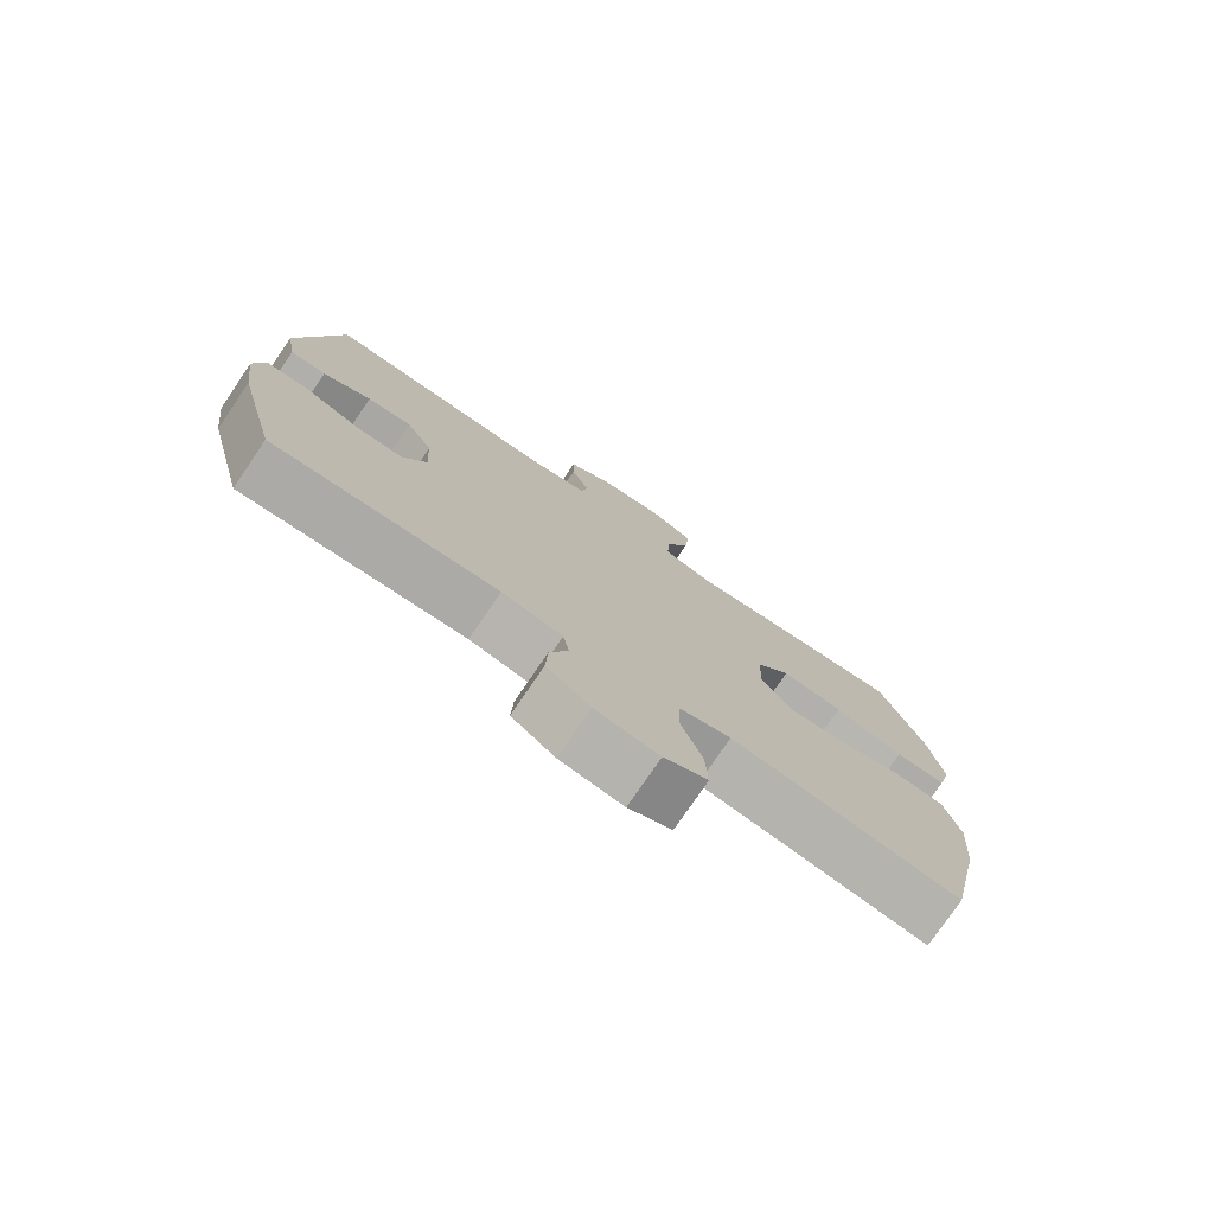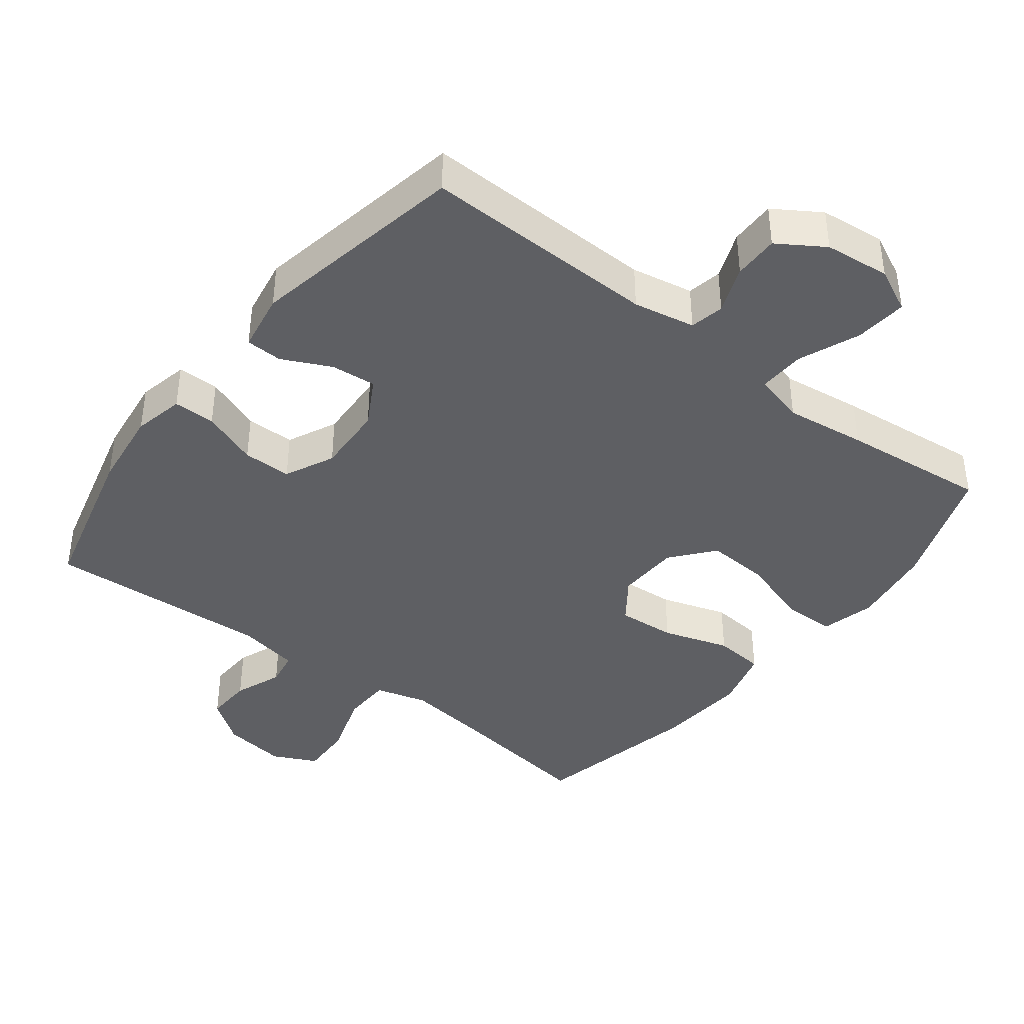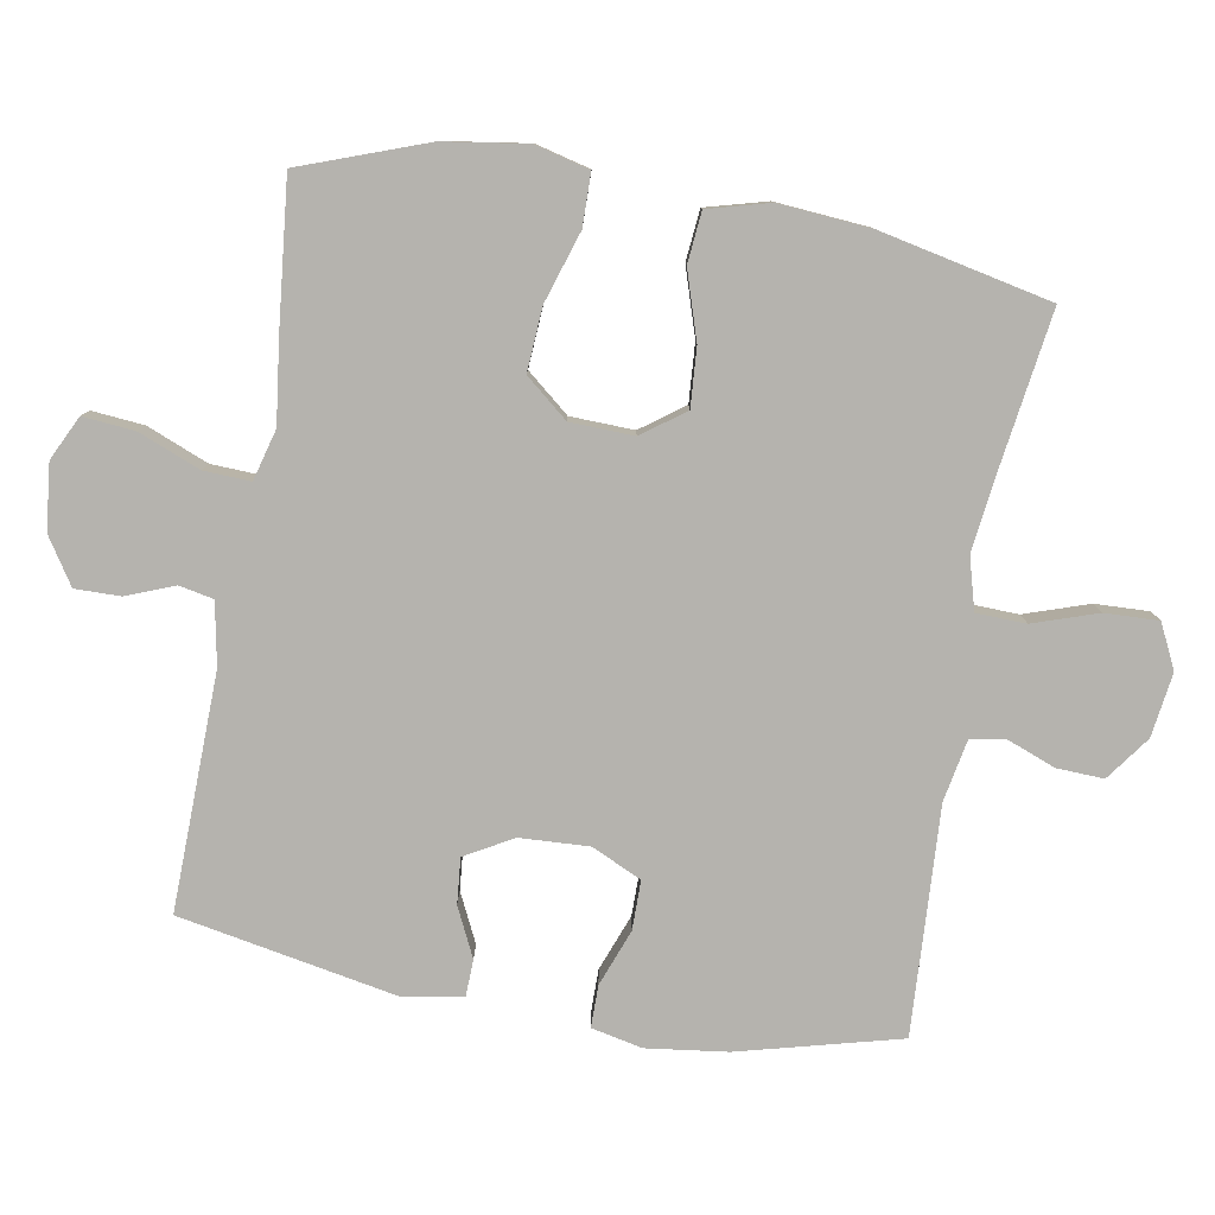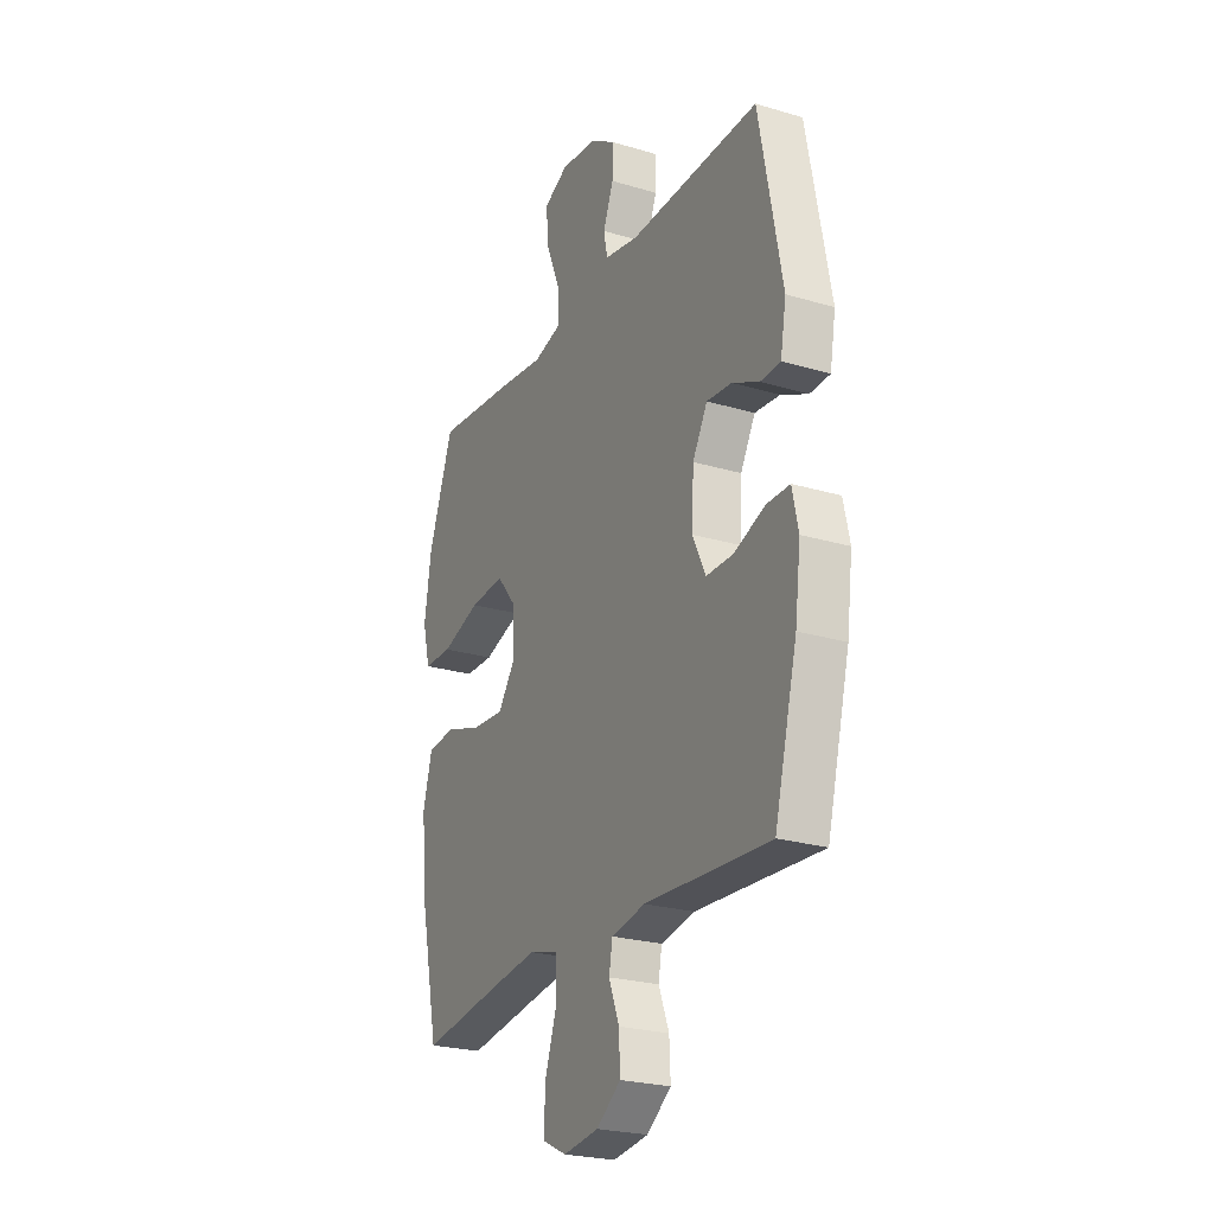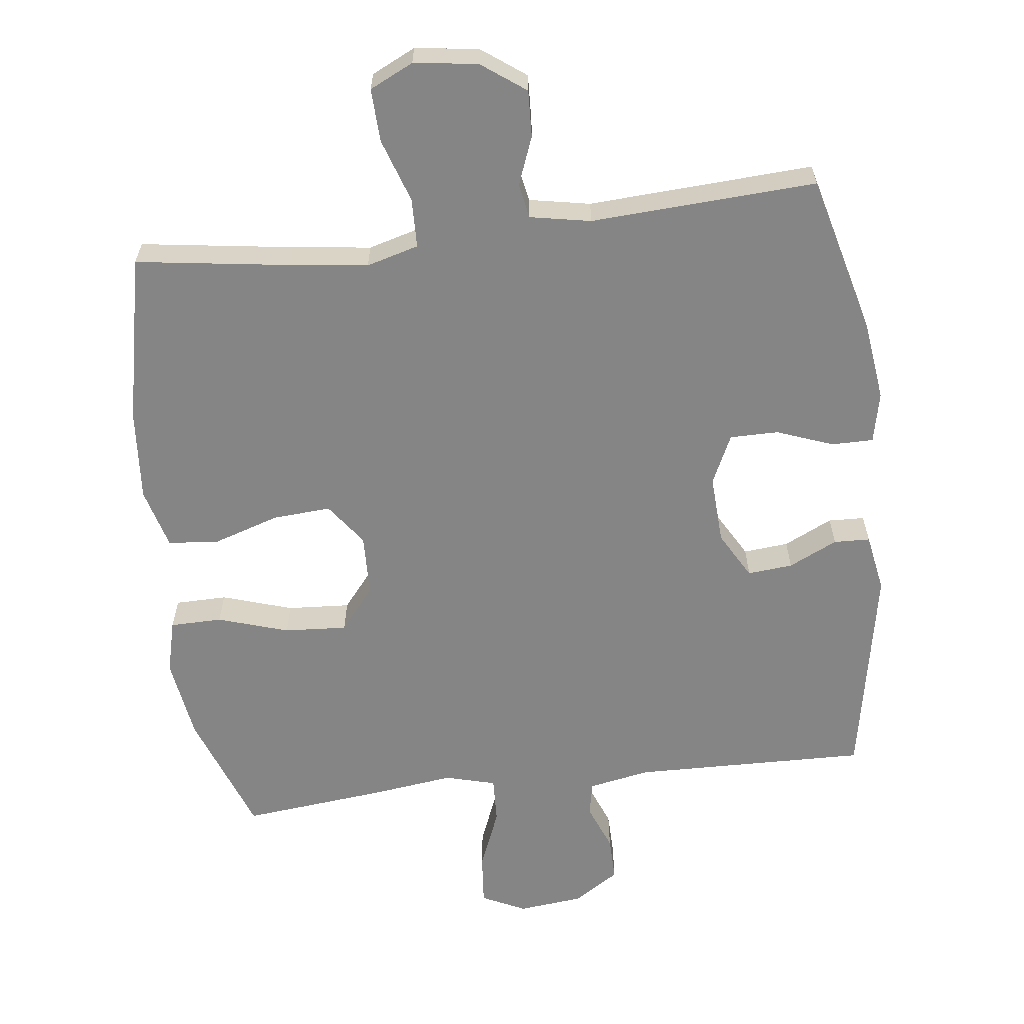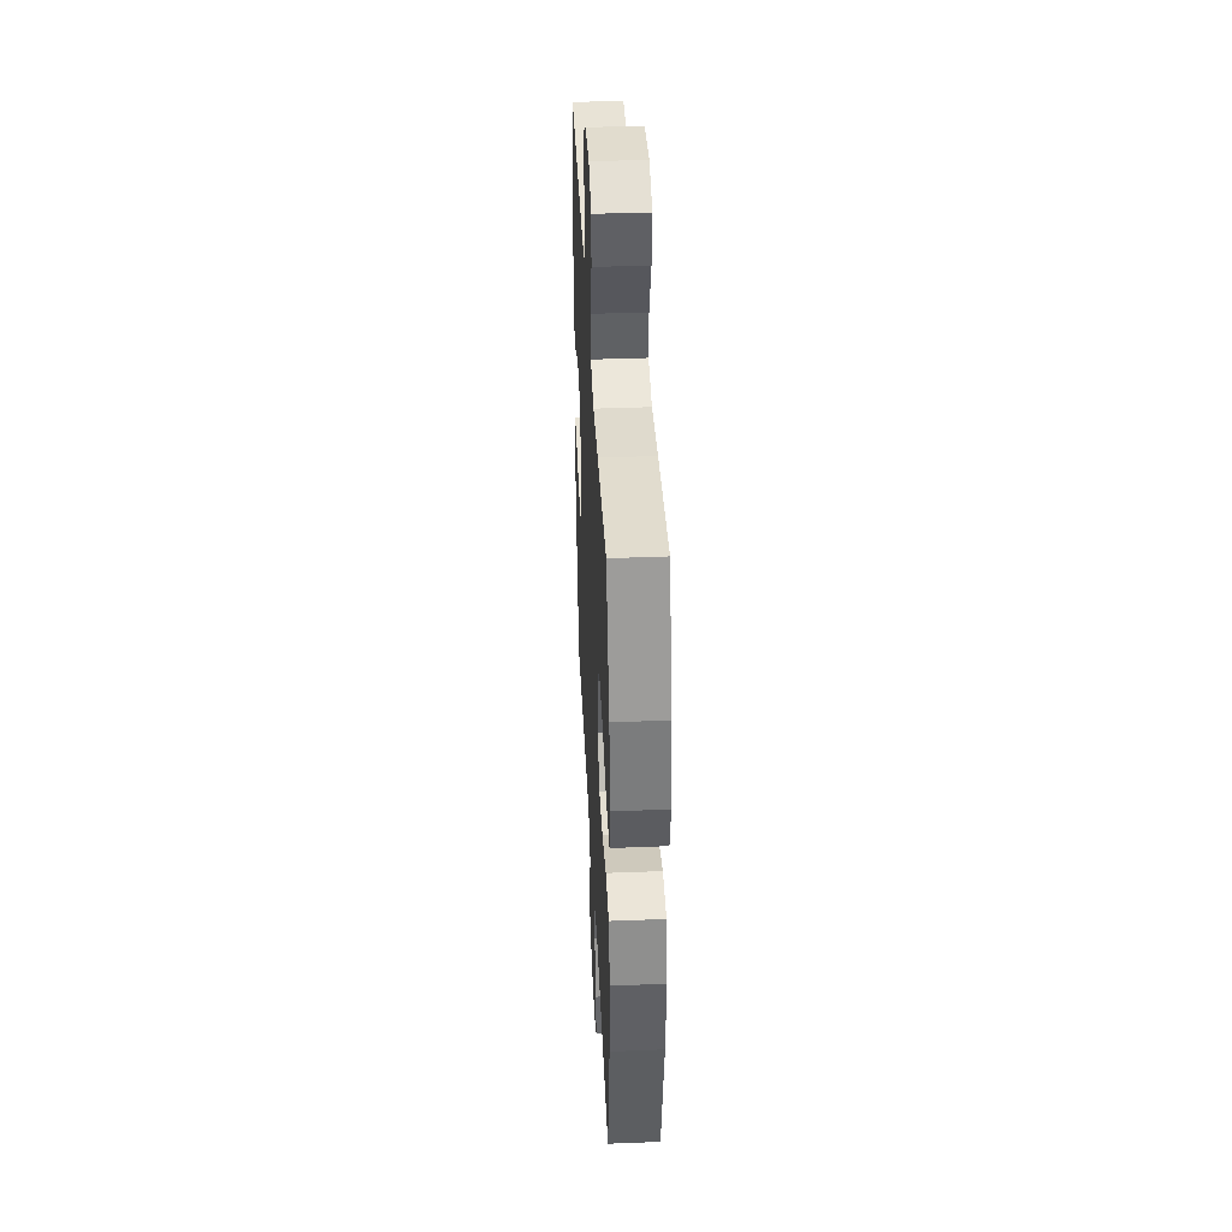
<metadata>
{"format":"obj","ext":"obj","renderer":"f3d","projection":"perspective","resolution":1024,"background":"white","views":[{"elev":-77.2,"azim":-34.3,"up":"+Z"},{"elev":-40.5,"azim":-37.7,"up":"+Y"},{"elev":-80.0,"azim":80.1,"up":"+Y"},{"elev":-24.3,"azim":-116.2,"up":"+Z"},{"elev":-61.7,"azim":-173.0,"up":"+Y"},{"elev":40.1,"azim":87.2,"up":"+Z"}]}
</metadata>
<code>
v 0.5 0.07 -0.5
v 0.279 0.07 -0.468
v 0.162 0.07 -0.453
v 0.086 0.07 -0.474
v 0.084 0.07 -0.546
v 0.115 0.07 -0.639
v 0.118 0.07 -0.717
v 0.054 0.07 -0.748
v -0.039 0.07 -0.735
v -0.103 0.07 -0.688
v -0.1 0.07 -0.62
v -0.073 0.07 -0.55
v -0.082 0.07 -0.499
v -0.171 0.07 -0.482
v -0.5 0.07 -0.5
v -0.56 0.07 -0.267
v -0.575 0.07 -0.15
v -0.559 0.07 -0.076
v -0.498 0.07 -0.076
v -0.416 0.07 -0.107
v -0.345 0.07 -0.107
v -0.311 0.07 -0.035
v -0.316 0.07 0.066
v -0.355 0.07 0.135
v -0.421 0.07 0.129
v -0.492 0.07 0.095
v -0.545 0.07 0.097
v -0.56 0.07 0.183
v -0.5 0.07 0.5
v -0.157 0.07 0.492
v -0.067 0.07 0.509
v -0.057 0.07 0.559
v -0.084 0.07 0.628
v -0.085 0.07 0.694
v -0.018 0.07 0.737
v 0.077 0.07 0.747
v 0.141 0.07 0.716
v 0.134 0.07 0.64
v 0.098 0.07 0.551
v 0.095 0.07 0.483
v 0.169 0.07 0.463
v 0.287 0.07 0.478
v 0.5 0.07 0.5
v 0.566 0.07 0.318
v 0.584 0.07 0.197
v 0.564 0.07 0.118
v 0.488 0.07 0.117
v 0.385 0.07 0.15
v 0.293 0.07 0.156
v 0.242 0.07 0.094
v 0.239 0.07 0.002
v 0.284 0.07 -0.06
v 0.369 0.07 -0.054
v 0.466 0.07 -0.023
v 0.54 0.07 -0.03
v 0.564 0.07 -0.119
v 0.553 0.07 -0.253
v 0.5 0 -0.5
v 0.279 0 -0.468
v 0.162 0 -0.453
v 0.086 0 -0.474
v 0.084 0 -0.546
v 0.115 0 -0.639
v 0.118 0 -0.717
v 0.054 0 -0.748
v -0.039 0 -0.735
v -0.103 0 -0.688
v -0.1 0 -0.62
v -0.073 0 -0.55
v -0.082 0 -0.499
v -0.171 0 -0.482
v -0.5 0 -0.5
v -0.56 0 -0.267
v -0.575 0 -0.15
v -0.559 0 -0.076
v -0.498 0 -0.076
v -0.416 0 -0.107
v -0.345 0 -0.107
v -0.311 0 -0.035
v -0.316 0 0.066
v -0.355 0 0.135
v -0.421 0 0.129
v -0.492 0 0.095
v -0.545 0 0.097
v -0.56 0 0.183
v -0.5 0 0.5
v -0.157 0 0.492
v -0.067 0 0.509
v -0.057 0 0.559
v -0.084 0 0.628
v -0.085 0 0.694
v -0.018 0 0.737
v 0.077 0 0.747
v 0.141 0 0.716
v 0.134 0 0.64
v 0.098 0 0.551
v 0.095 0 0.483
v 0.169 0 0.463
v 0.287 0 0.478
v 0.5 0 0.5
v 0.566 0 0.318
v 0.584 0 0.197
v 0.564 0 0.118
v 0.488 0 0.117
v 0.385 0 0.15
v 0.293 0 0.156
v 0.242 0 0.094
v 0.239 0 0.002
v 0.284 0 -0.06
v 0.369 0 -0.054
v 0.466 0 -0.023
v 0.54 0 -0.03
v 0.564 0 -0.119
v 0.553 0 -0.253
f 56 57 1 2
f 53 54 55 56
f 52 53 56 2
f 51 52 2 3
f 50 51 3 4
f 45 46 47 48
f 45 48 49
f 44 45 49
f 41 42 43 44
f 40 41 44 49
f 36 37 38 39
f 36 39 40
f 35 36 40
f 32 33 34 35
f 31 32 35 40
f 30 31 40 49
f 25 26 27 28
f 24 25 28 29
f 23 24 29 30
f 17 18 19 20
f 17 20 21
f 14 15 16 17
f 13 14 17 21
f 9 10 11 12
f 9 12 13
f 8 9 13
f 5 6 7 8
f 4 5 8 13
f 50 4 13 21
f 22 23 30 49
f 21 22 49 50
f 59 58 114 113
f 113 112 111 110
f 59 113 110 109
f 60 59 109 108
f 61 60 108 107
f 105 104 103 102
f 106 105 102
f 106 102 101
f 101 100 99 98
f 106 101 98 97
f 96 95 94 93
f 97 96 93
f 97 93 92
f 92 91 90 89
f 97 92 89 88
f 106 97 88 87
f 85 84 83 82
f 86 85 82 81
f 87 86 81 80
f 77 76 75 74
f 78 77 74
f 74 73 72 71
f 78 74 71 70
f 69 68 67 66
f 70 69 66
f 70 66 65
f 65 64 63 62
f 70 65 62 61
f 78 70 61 107
f 106 87 80 79
f 107 106 79 78
f 1 58 59 2
f 2 59 60 3
f 3 60 61 4
f 4 61 62 5
f 5 62 63 6
f 6 63 64 7
f 7 64 65 8
f 8 65 66 9
f 9 66 67 10
f 10 67 68 11
f 11 68 69 12
f 12 69 70 13
f 13 70 71 14
f 14 71 72 15
f 15 72 73 16
f 16 73 74 17
f 17 74 75 18
f 18 75 76 19
f 19 76 77 20
f 20 77 78 21
f 21 78 79 22
f 22 79 80 23
f 23 80 81 24
f 24 81 82 25
f 25 82 83 26
f 26 83 84 27
f 27 84 85 28
f 28 85 86 29
f 29 86 87 30
f 30 87 88 31
f 31 88 89 32
f 32 89 90 33
f 33 90 91 34
f 34 91 92 35
f 35 92 93 36
f 36 93 94 37
f 37 94 95 38
f 38 95 96 39
f 39 96 97 40
f 40 97 98 41
f 41 98 99 42
f 42 99 100 43
f 43 100 101 44
f 44 101 102 45
f 45 102 103 46
f 46 103 104 47
f 47 104 105 48
f 48 105 106 49
f 49 106 107 50
f 50 107 108 51
f 51 108 109 52
f 52 109 110 53
f 53 110 111 54
f 54 111 112 55
f 55 112 113 56
f 56 113 114 57
f 57 114 58 1

</code>
